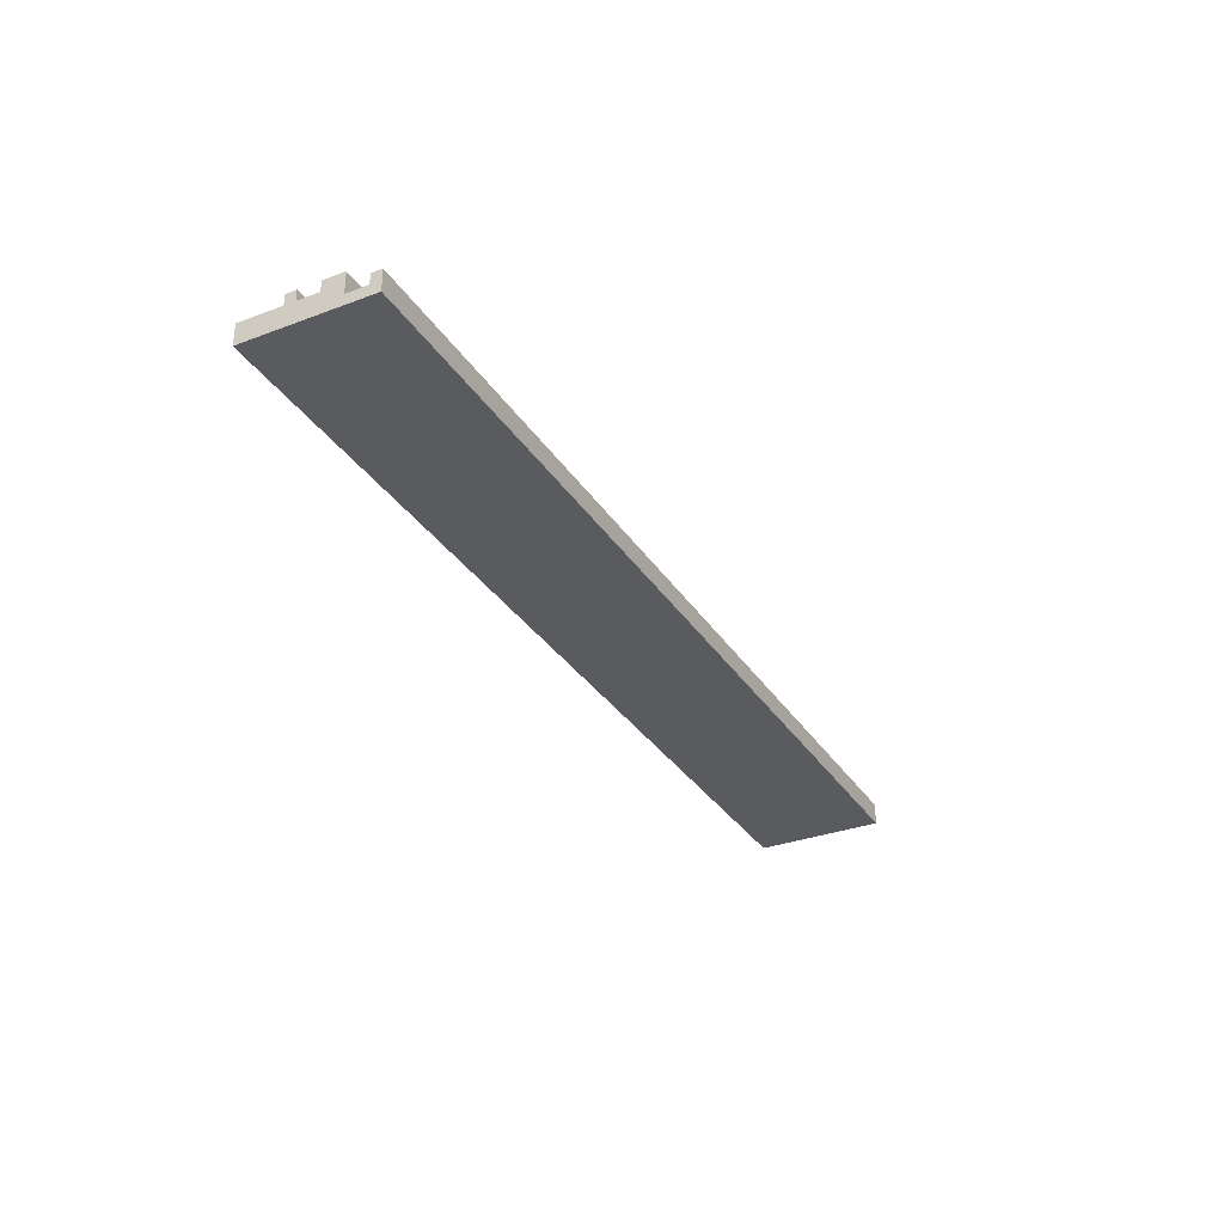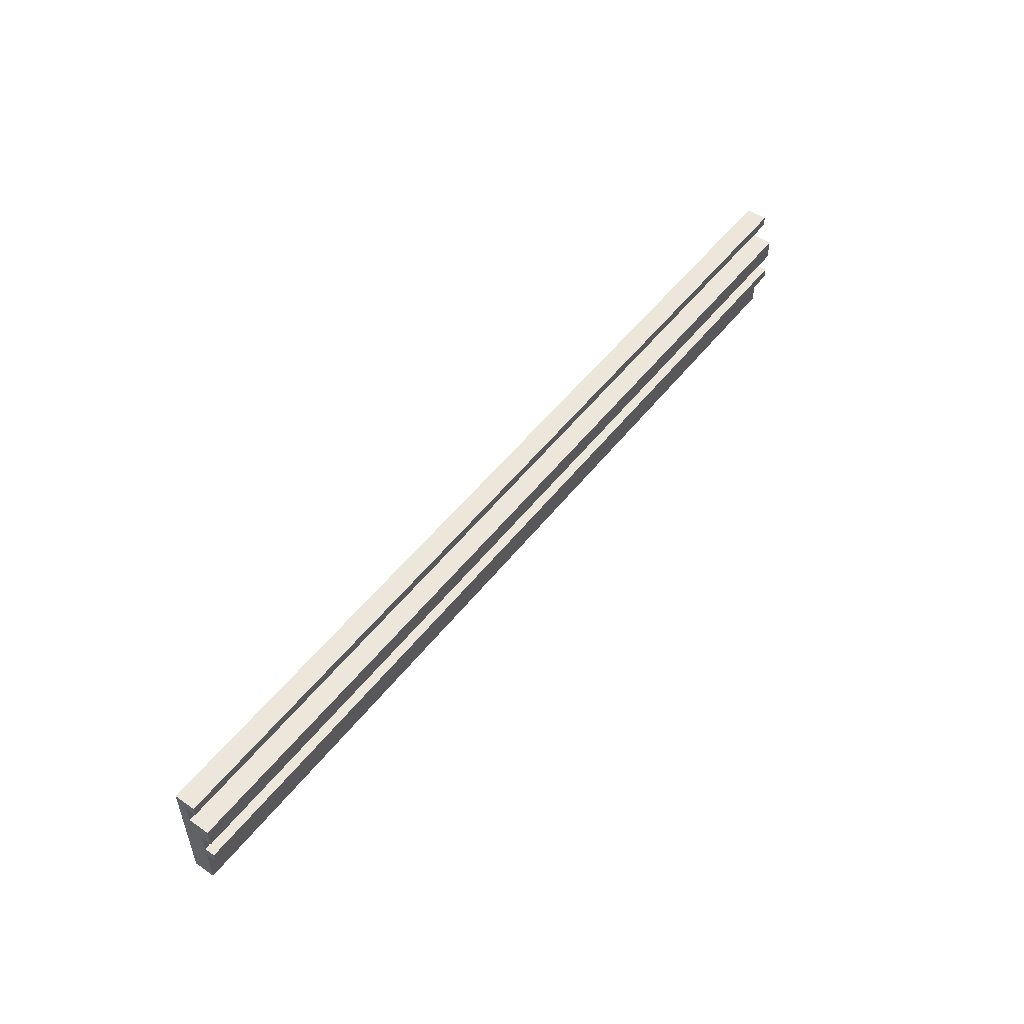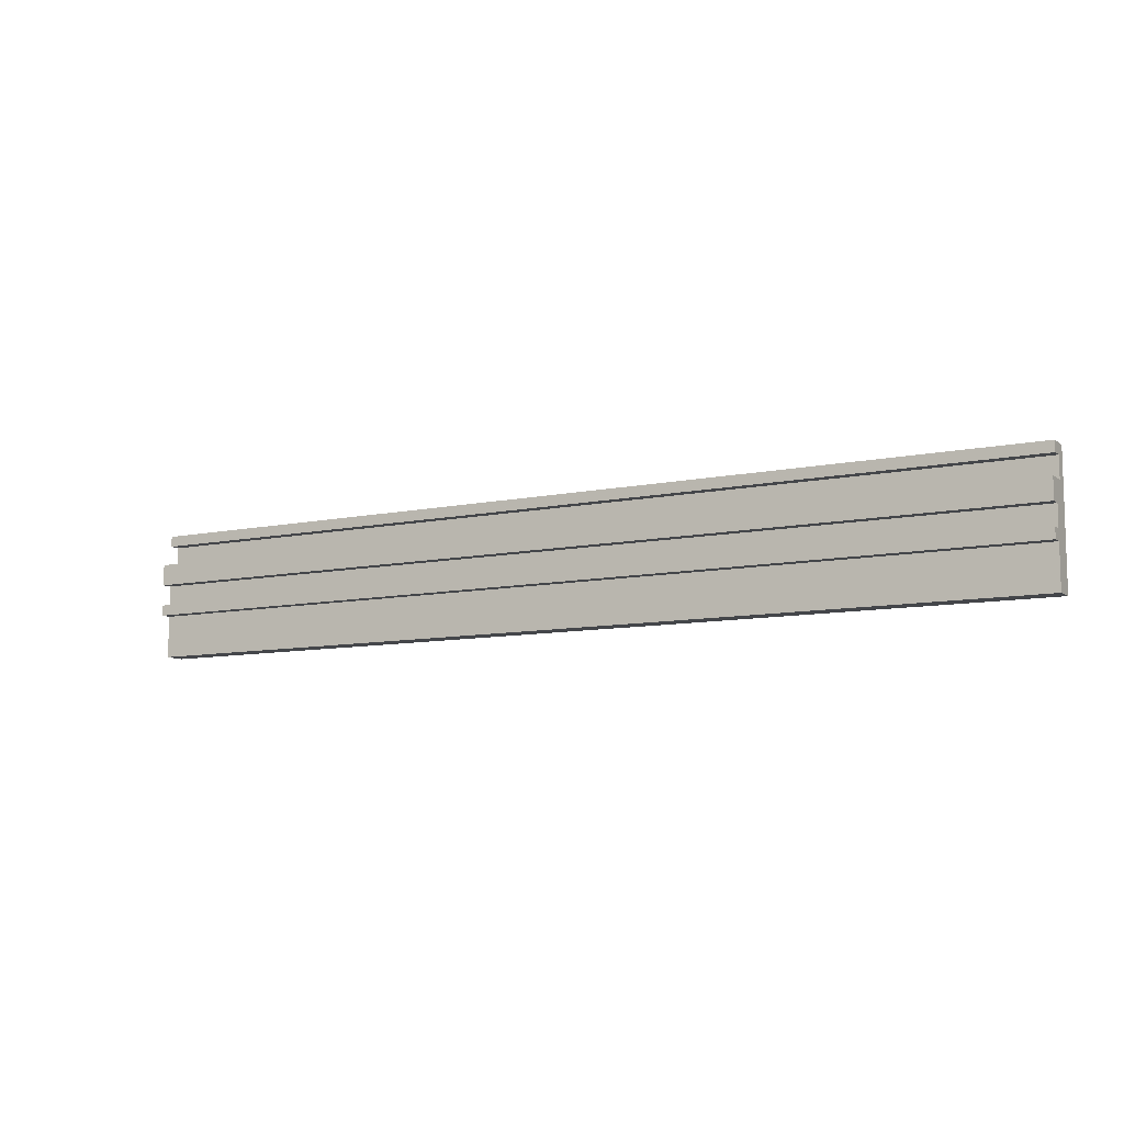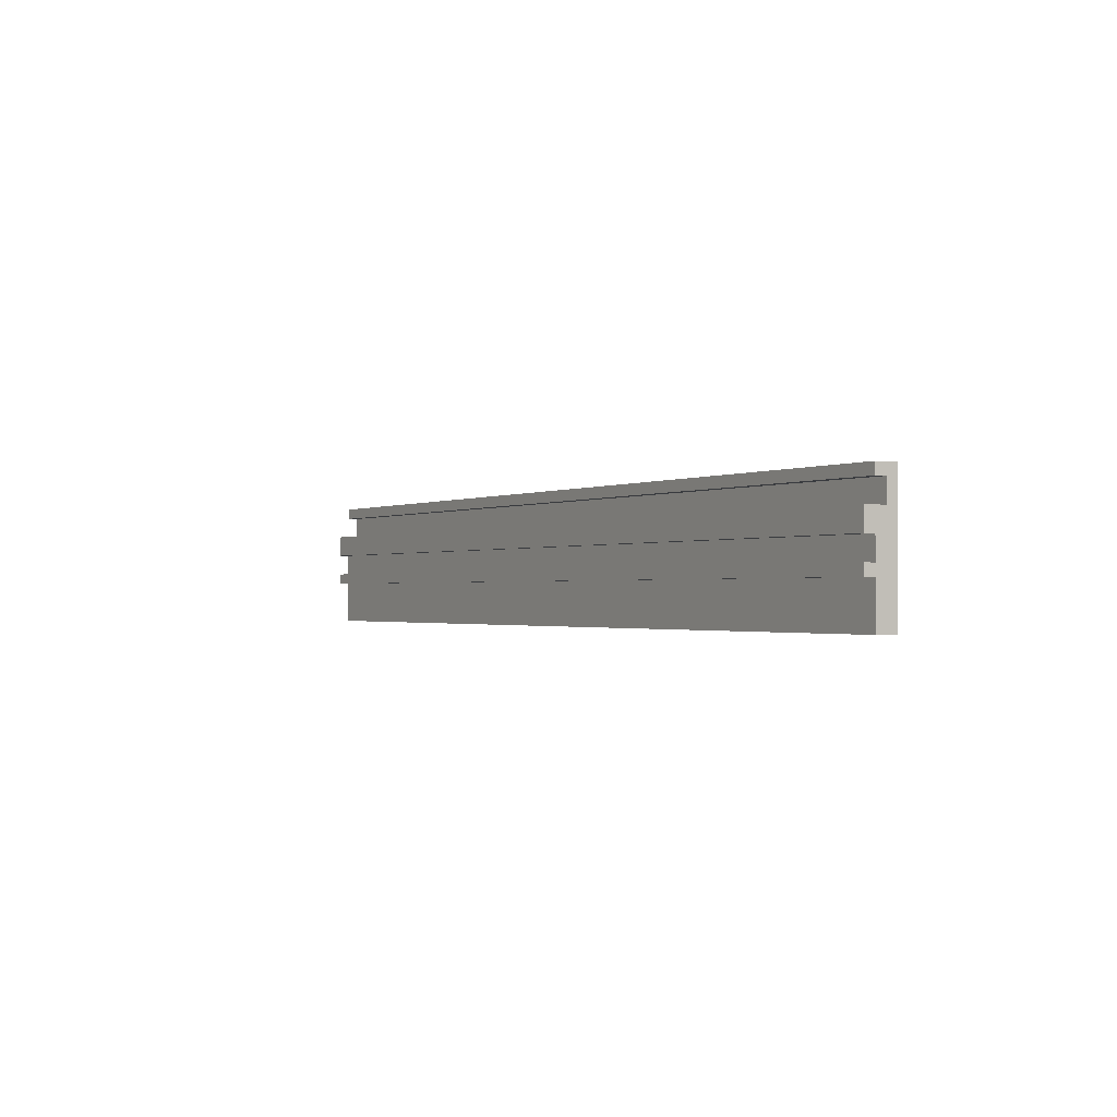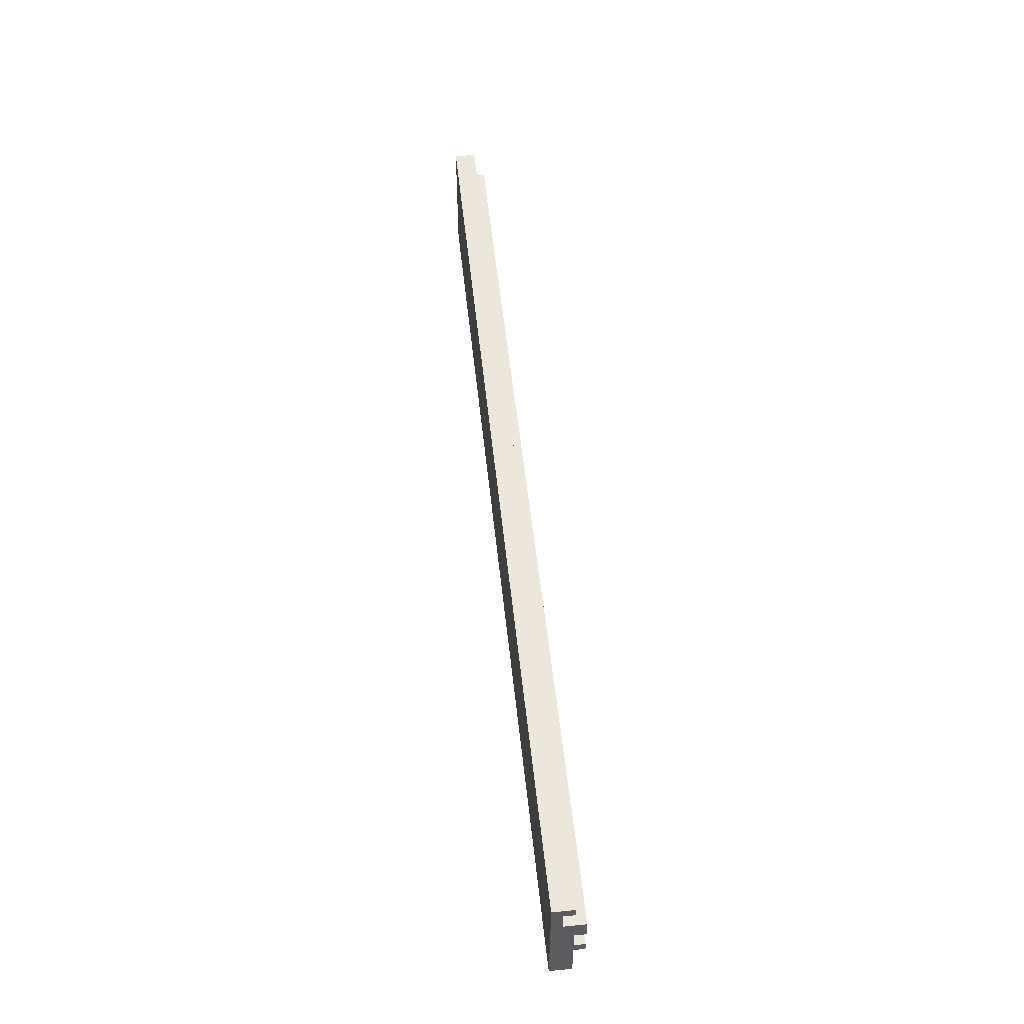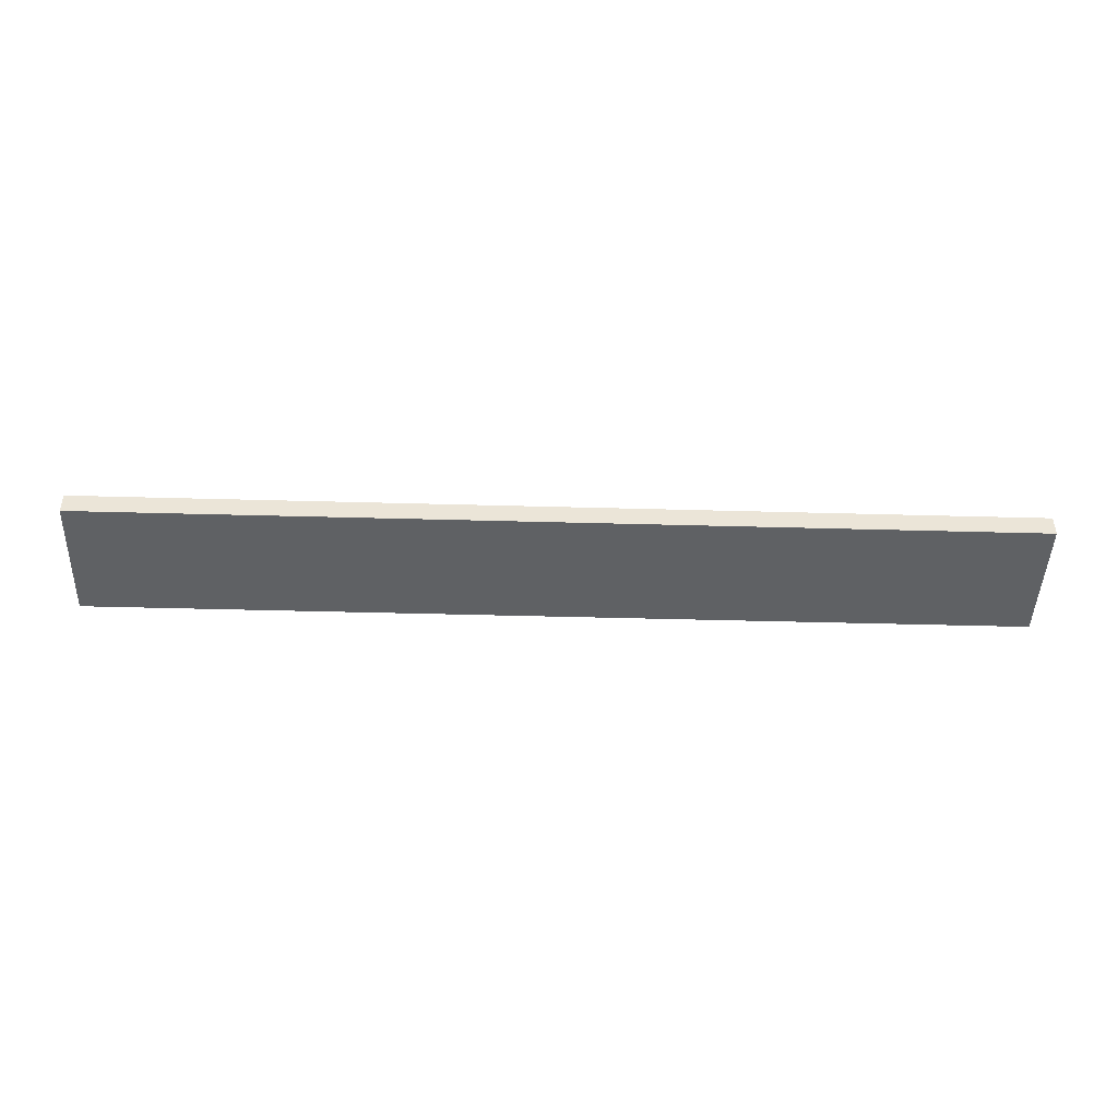
<metadata>
{"format":"obj","ext":"obj","renderer":"f3d","projection":"perspective","resolution":1024,"background":"white","views":[{"elev":-32.3,"azim":117.7,"up":"+Z"},{"elev":52.0,"azim":-53.1,"up":"+Y"},{"elev":-9.4,"azim":29.1,"up":"+Y"},{"elev":-1.1,"azim":59.6,"up":"+Y"},{"elev":53.5,"azim":-96.0,"up":"+Y"},{"elev":-45.6,"azim":-1.8,"up":"+Z"}]}
</metadata>
<code>
o
v -4 0.2 3.8
v -4 0.2 3.6
v -4 0.6 3.9
v -4 0.6 3.8
v -4 0.7 3.9
v -4 0.7 3.8
v -4 0.9 3.9
v -4 0.9 3.8
v -4 1.1 3.9
v -4 1.1 3.7
v -4 1.3 3.8
v -4 1.3 3.7
v -4 1.4 3.8
v -4 1.4 3.6
v 4.8 0.2 3.8
v 4.8 0.2 3.6
v 4.8 0.6 3.9
v 4.8 0.6 3.8
v 4.8 0.7 3.9
v 4.8 0.7 3.8
v 4.8 0.9 3.9
v 4.8 0.9 3.8
v 4.8 1.1 3.9
v 4.8 1.1 3.7
v 4.8 1.3 3.8
v 4.8 1.3 3.7
v 4.8 1.4 3.8
v 4.8 1.4 3.6
v -4 0.6 3.9
v -4 0.7 3.9
v -4 0.9 3.9
v -4 1.1 3.9
v 4.8 0.6 3.9
v 4.8 0.7 3.9
v 4.8 0.9 3.9
v 4.8 1.1 3.9
v -4 0.2 3.8
v -4 0.6 3.8
v -4 0.7 3.8
v -4 0.9 3.8
v -4 1.3 3.8
v -4 1.4 3.8
v 4.8 0.2 3.8
v 4.8 0.6 3.8
v 4.8 0.7 3.8
v 4.8 0.9 3.8
v 4.8 1.3 3.8
v 4.8 1.4 3.8
v -4 1.1 3.7
v -4 1.3 3.7
v 4.8 1.1 3.7
v 4.8 1.3 3.7
v -4 0.2 3.6
v -4 1.4 3.6
v 4.8 0.2 3.6
v 4.8 1.4 3.6
v -4 0.2 3.8
v 4.8 0.2 3.8
v -4 0.2 3.6
v 4.8 0.2 3.6
v -4 0.6 3.9
v 4.8 0.6 3.9
v -4 0.6 3.8
v 4.8 0.6 3.8
v -4 0.9 3.9
v 4.8 0.9 3.9
v -4 0.9 3.8
v 4.8 0.9 3.8
v -4 1.3 3.8
v 4.8 1.3 3.8
v -4 1.3 3.7
v 4.8 1.3 3.7
v -4 0.7 3.9
v 4.8 0.7 3.9
v -4 0.7 3.8
v 4.8 0.7 3.8
v -4 1.1 3.9
v 4.8 1.1 3.9
v -4 1.1 3.7
v 4.8 1.1 3.7
v -4 1.4 3.8
v 4.8 1.4 3.8
v -4 1.4 3.6
v 4.8 1.4 3.6
f 4 2 1
f 5 4 3
f 6 2 4
f 6 4 5
f 8 2 6
f 9 8 7
f 10 2 8
f 10 8 9
f 12 2 10
f 13 12 11
f 14 2 12
f 14 12 13
f 15 16 18
f 17 18 19
f 18 16 20
f 19 18 20
f 20 16 22
f 21 22 23
f 22 16 24
f 23 22 24
f 24 16 26
f 25 26 27
f 26 16 28
f 27 26 28
f 33 30 29
f 34 30 33
f 35 32 31
f 36 32 35
f 43 38 37
f 44 38 43
f 45 40 39
f 46 40 45
f 47 42 41
f 48 42 47
f 51 50 49
f 52 50 51
f 53 54 55
f 55 54 56
f 59 58 57
f 60 58 59
f 63 62 61
f 64 62 63
f 67 66 65
f 68 66 67
f 71 70 69
f 72 70 71
f 73 74 75
f 75 74 76
f 77 78 79
f 79 78 80
f 81 82 83
f 83 82 84

</code>
